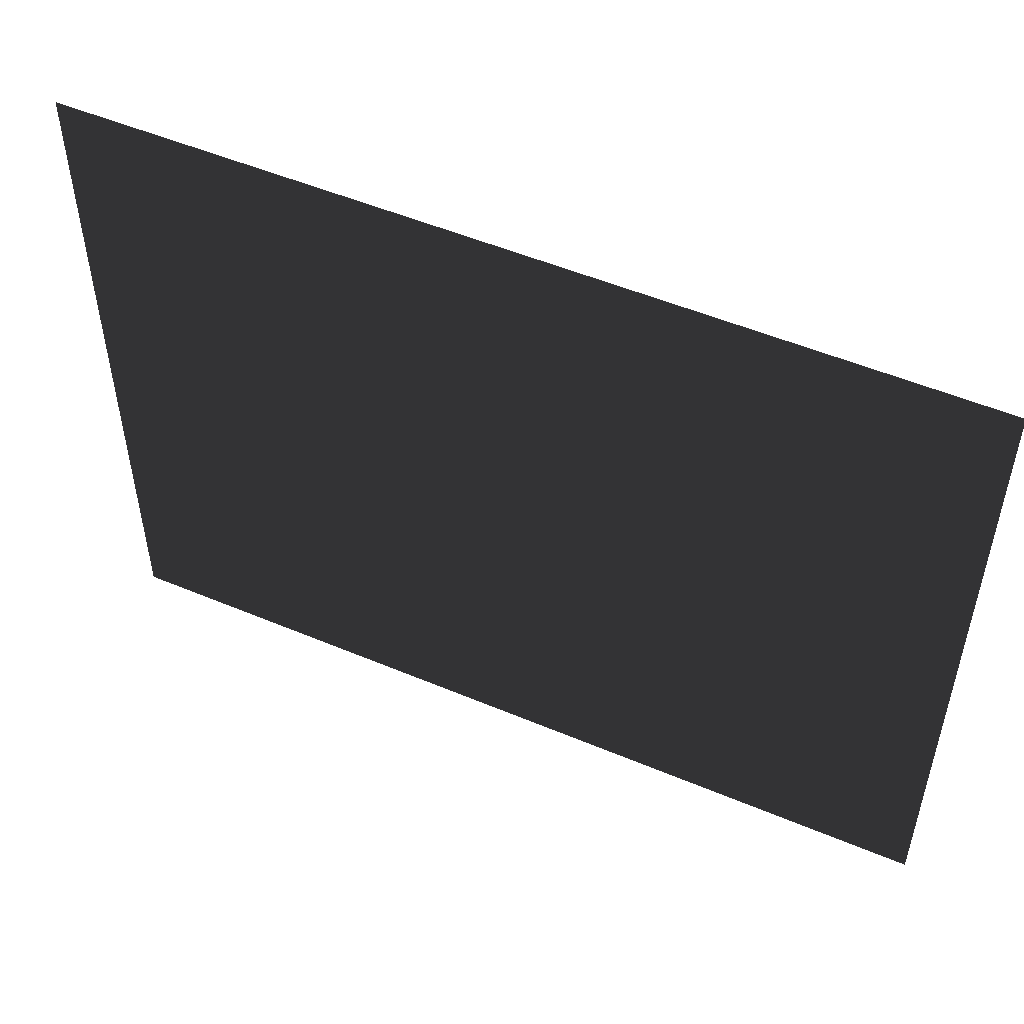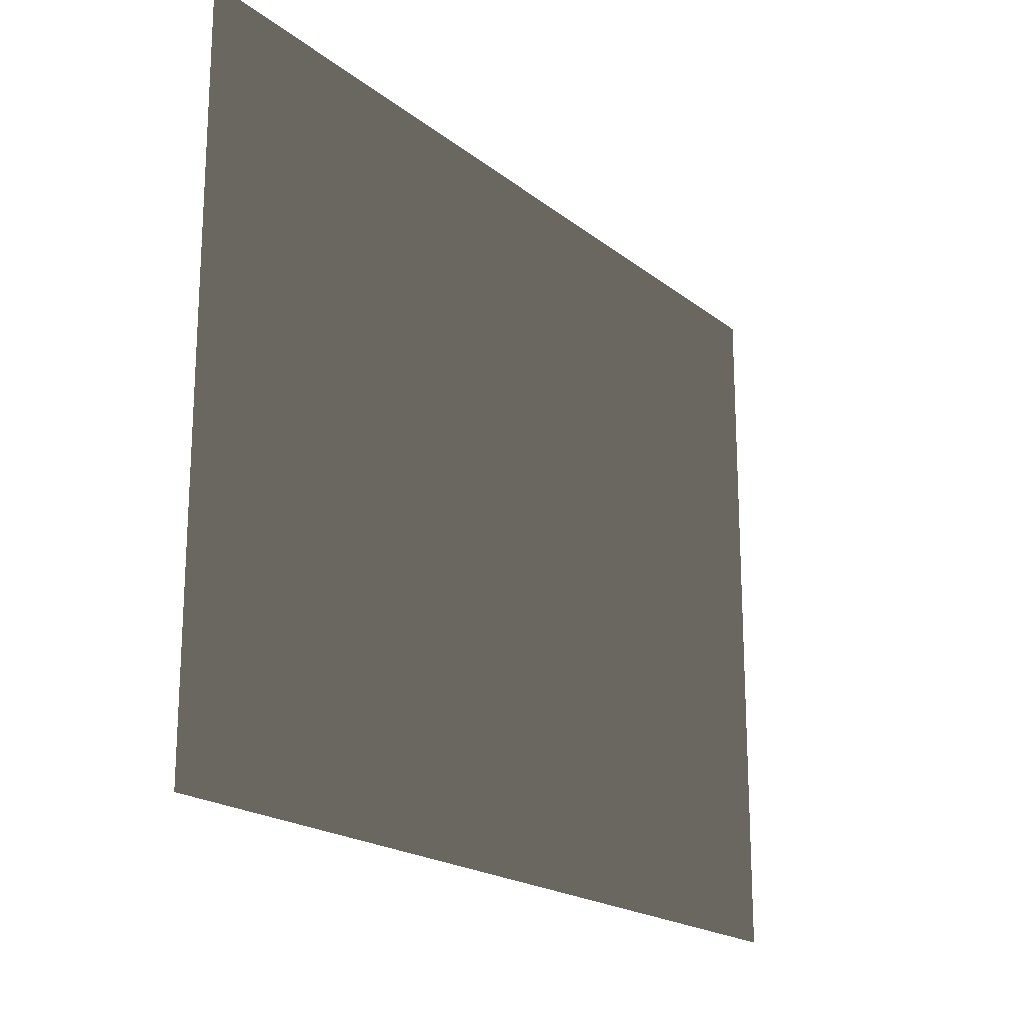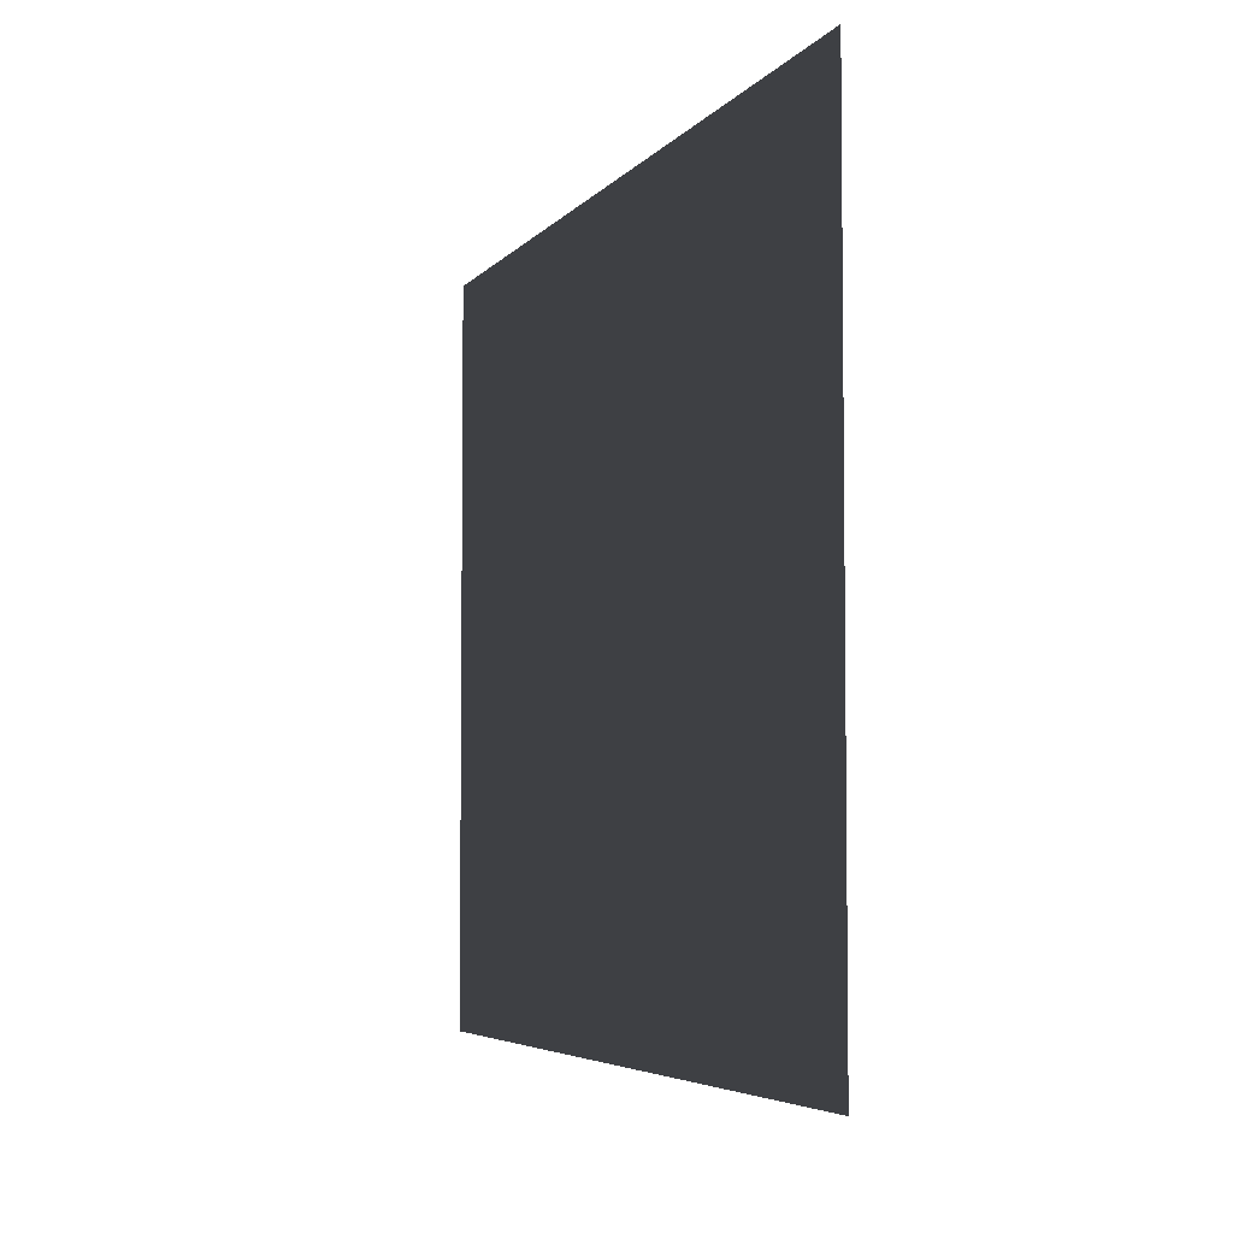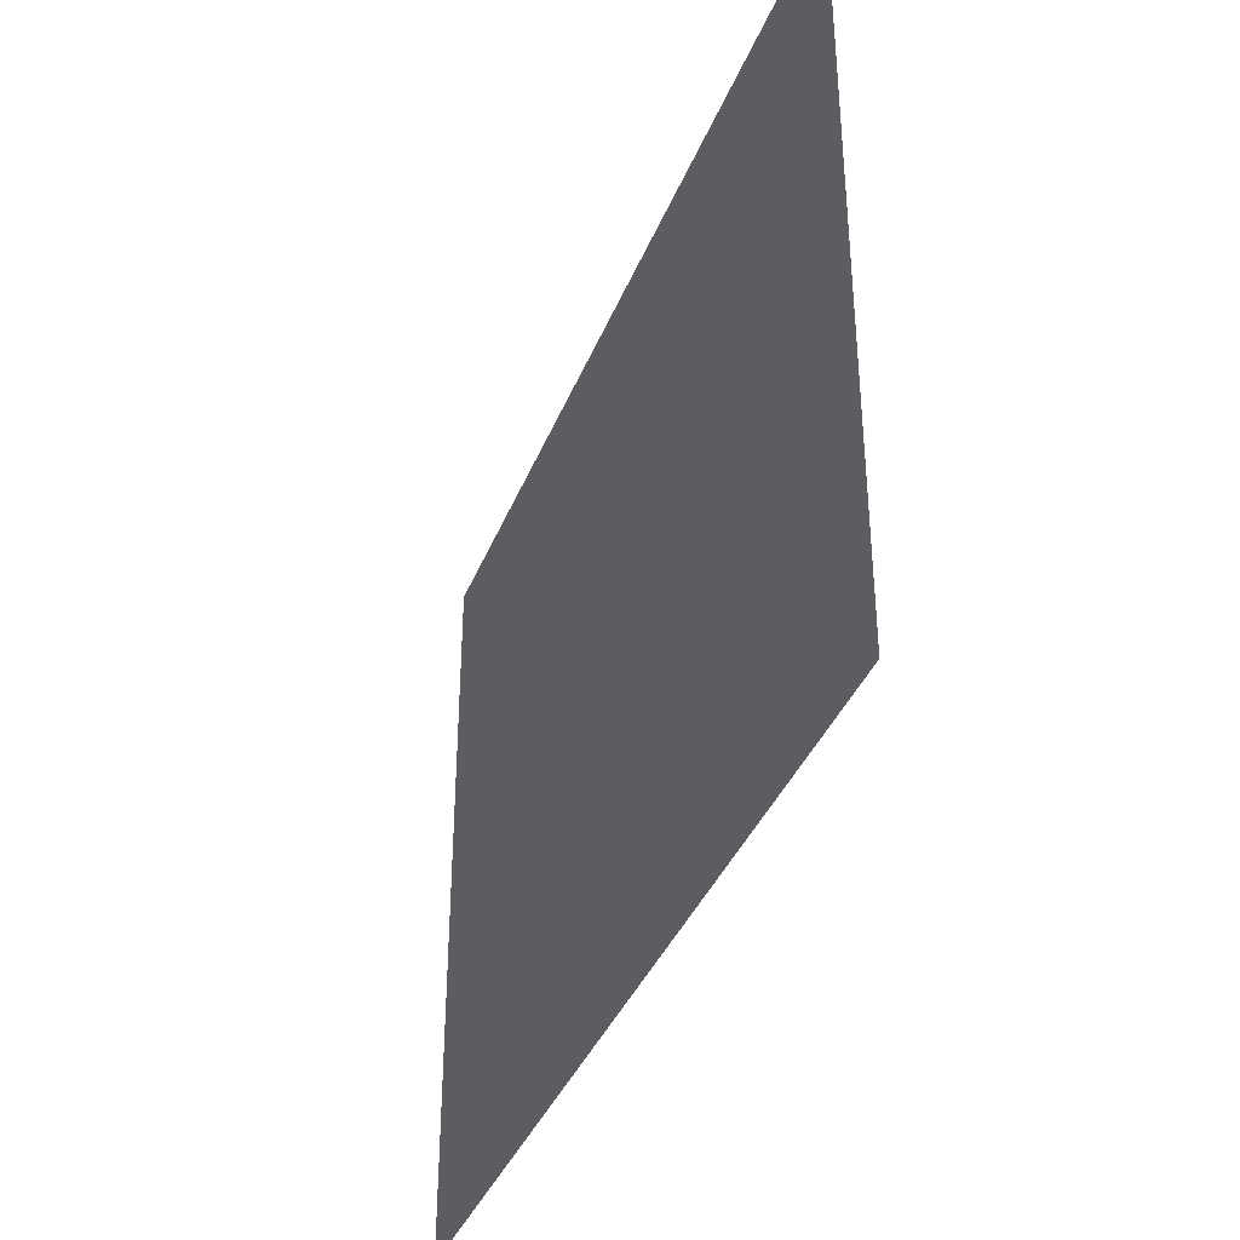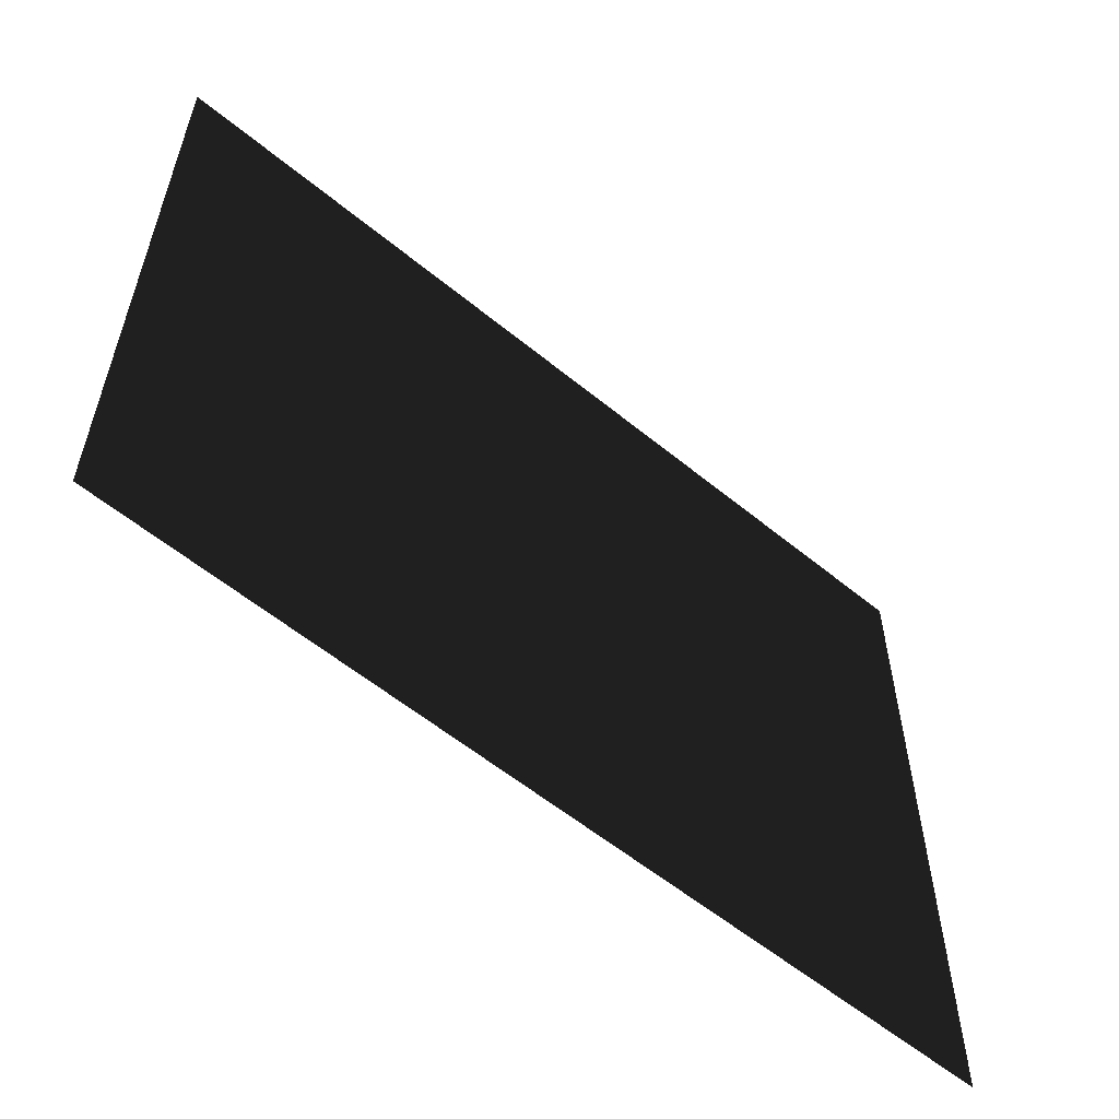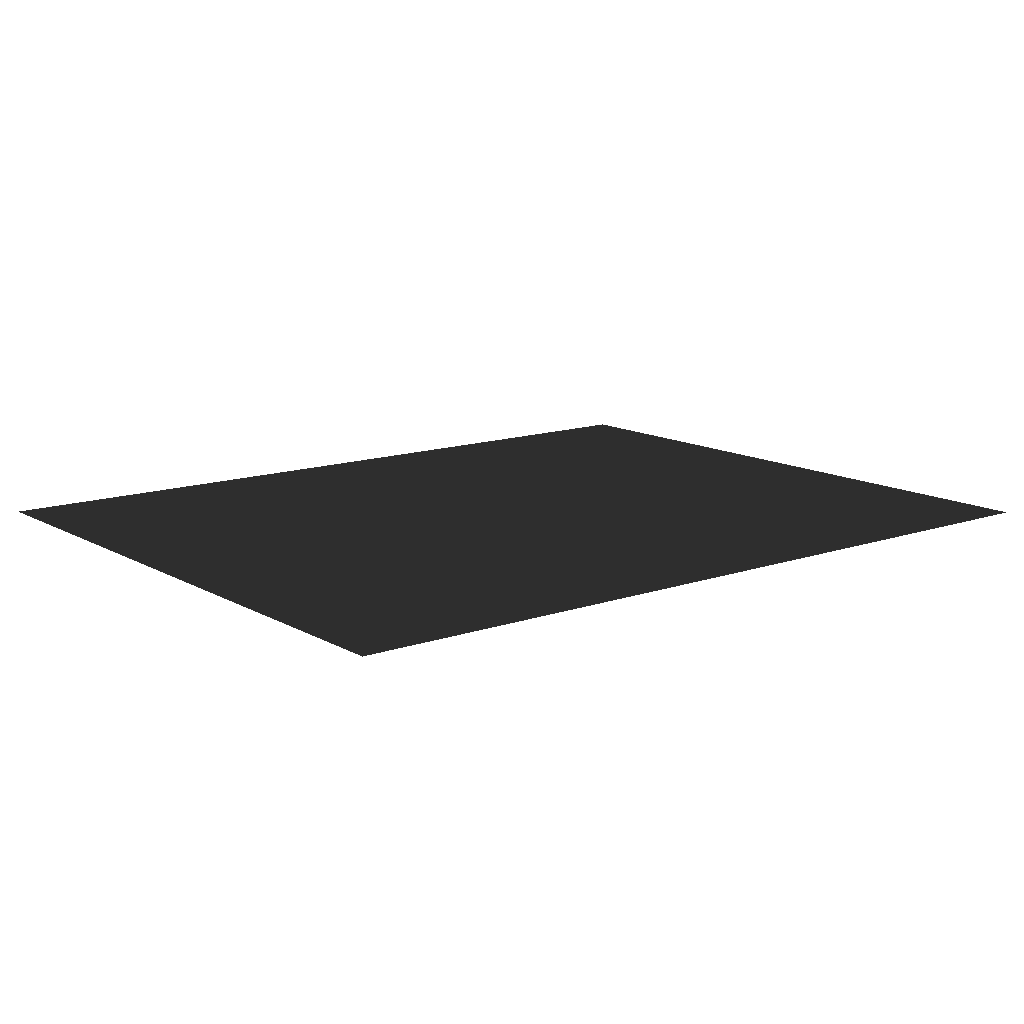
<metadata>
{"format":"obj","ext":"obj","renderer":"f3d","projection":"perspective","resolution":1024,"background":"white","views":[{"elev":51.9,"azim":-155.5,"up":"+Y"},{"elev":-19.5,"azim":-54.9,"up":"+Y"},{"elev":-4.9,"azim":-109.3,"up":"+Y"},{"elev":-37.9,"azim":-110.3,"up":"+Y"},{"elev":-57.7,"azim":-40.4,"up":"+Y"},{"elev":13.1,"azim":-38.3,"up":"+Z"}]}
</metadata>
<code>
v -4.994 -3.05 0.2307
v -4.994 3.843 0.2307
v 3.672 3.843 0.2307
v 3.672 -3.05 0.2307
g Platform_House.006_33205_478
f 1 3 2
f 1 4 3

</code>
